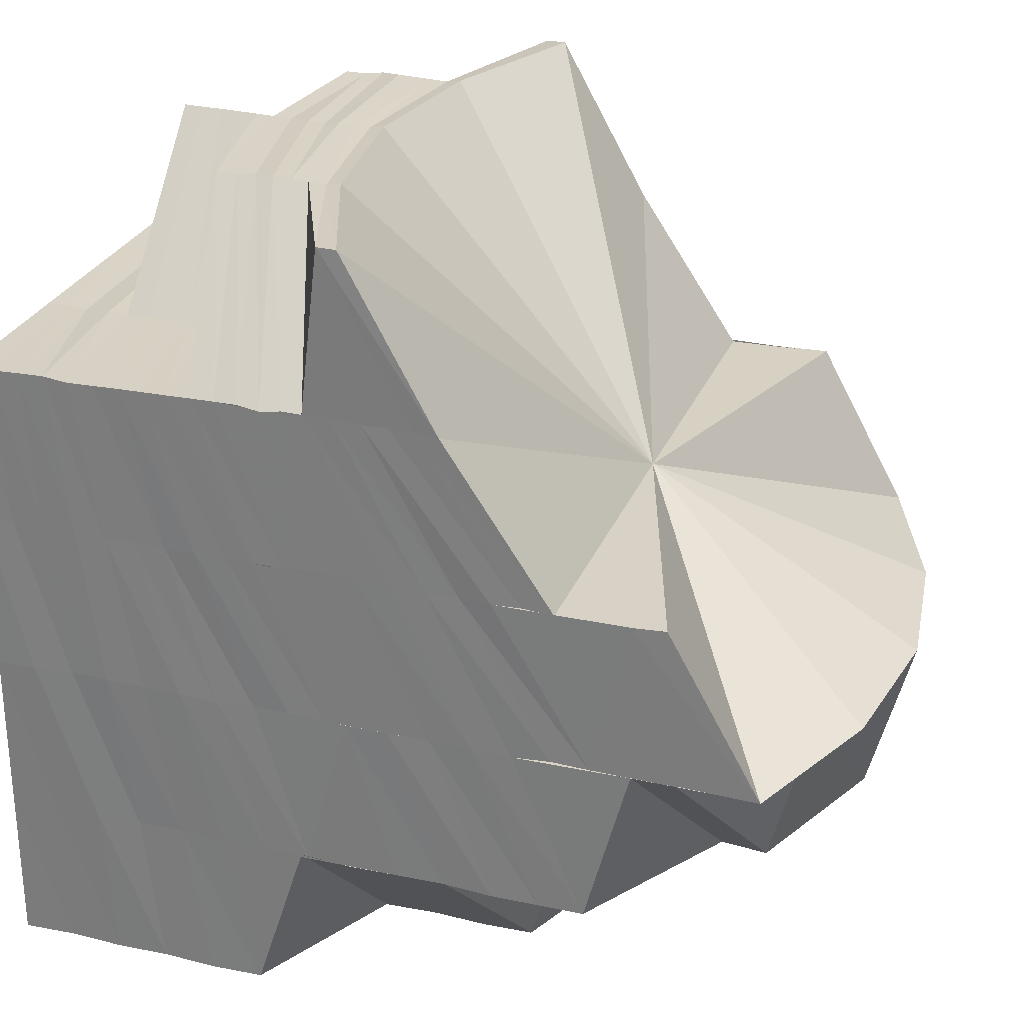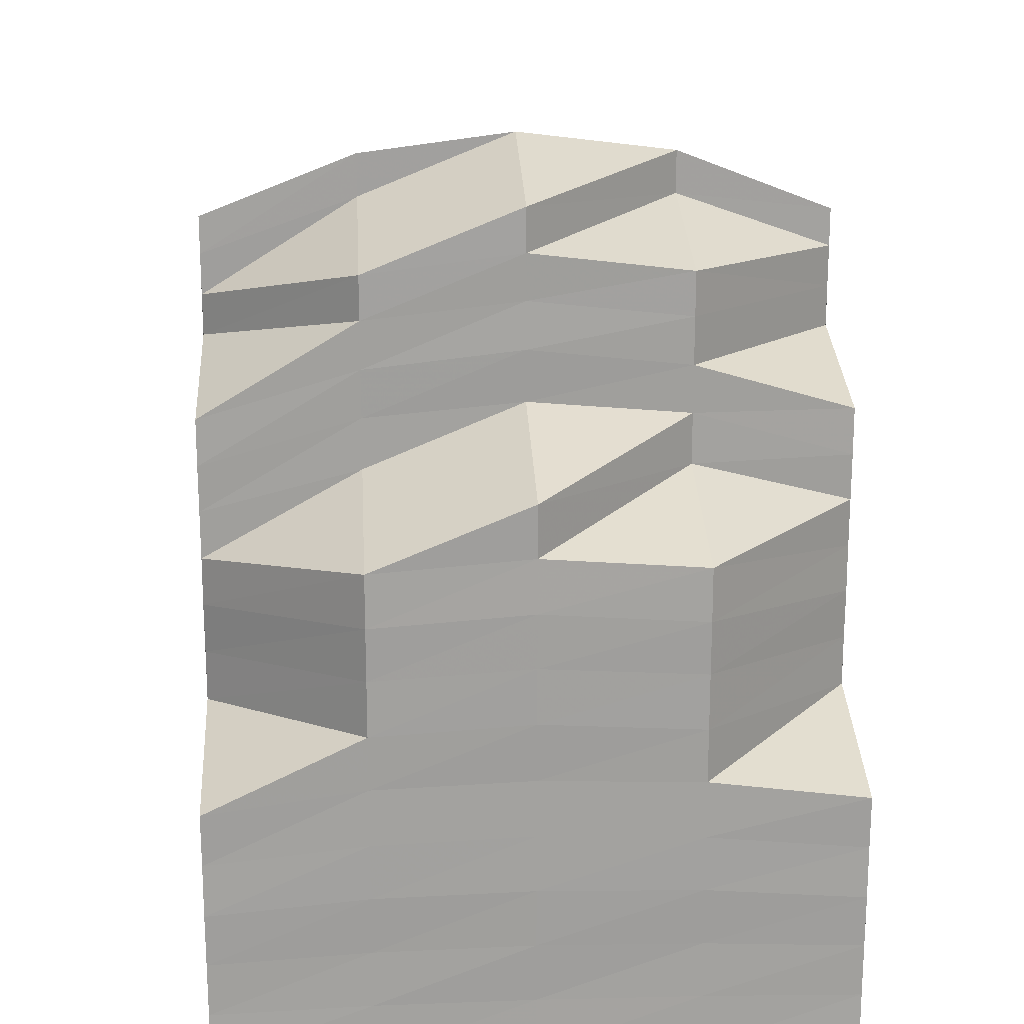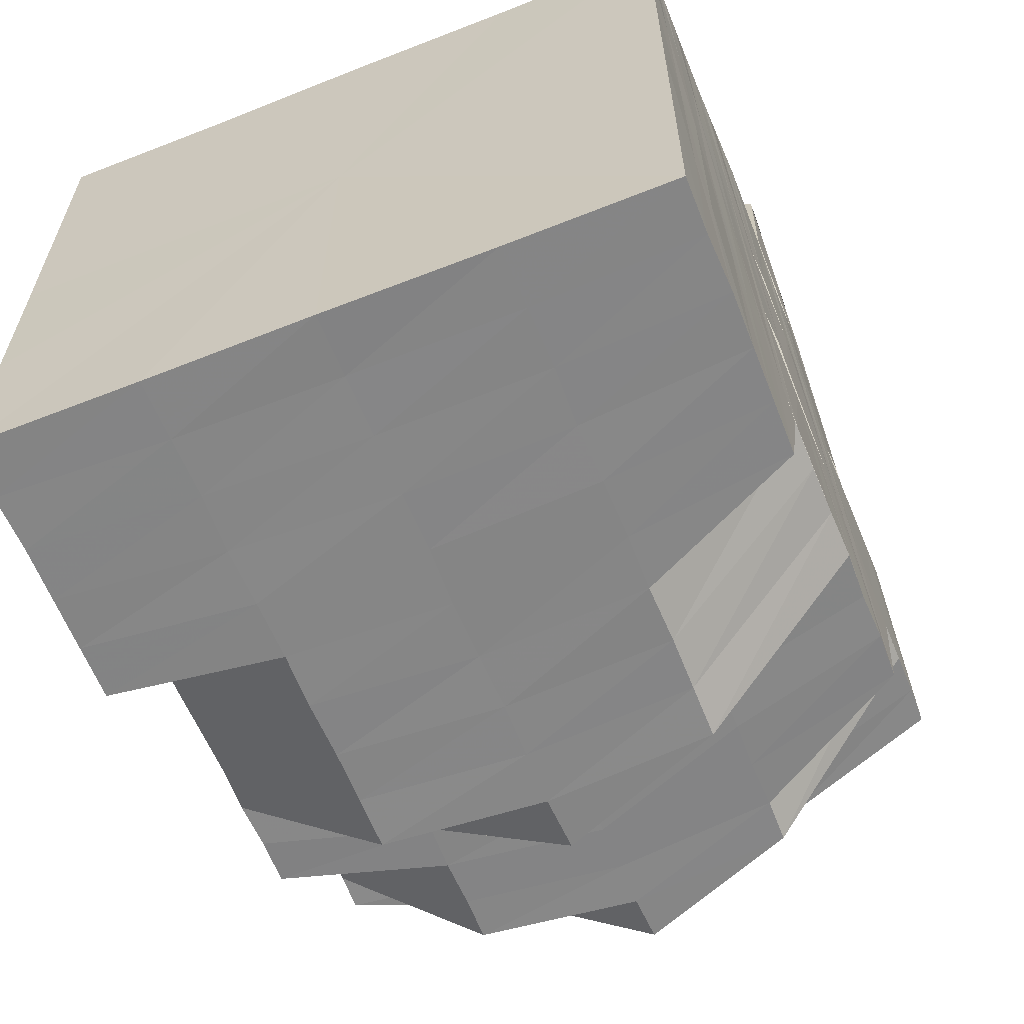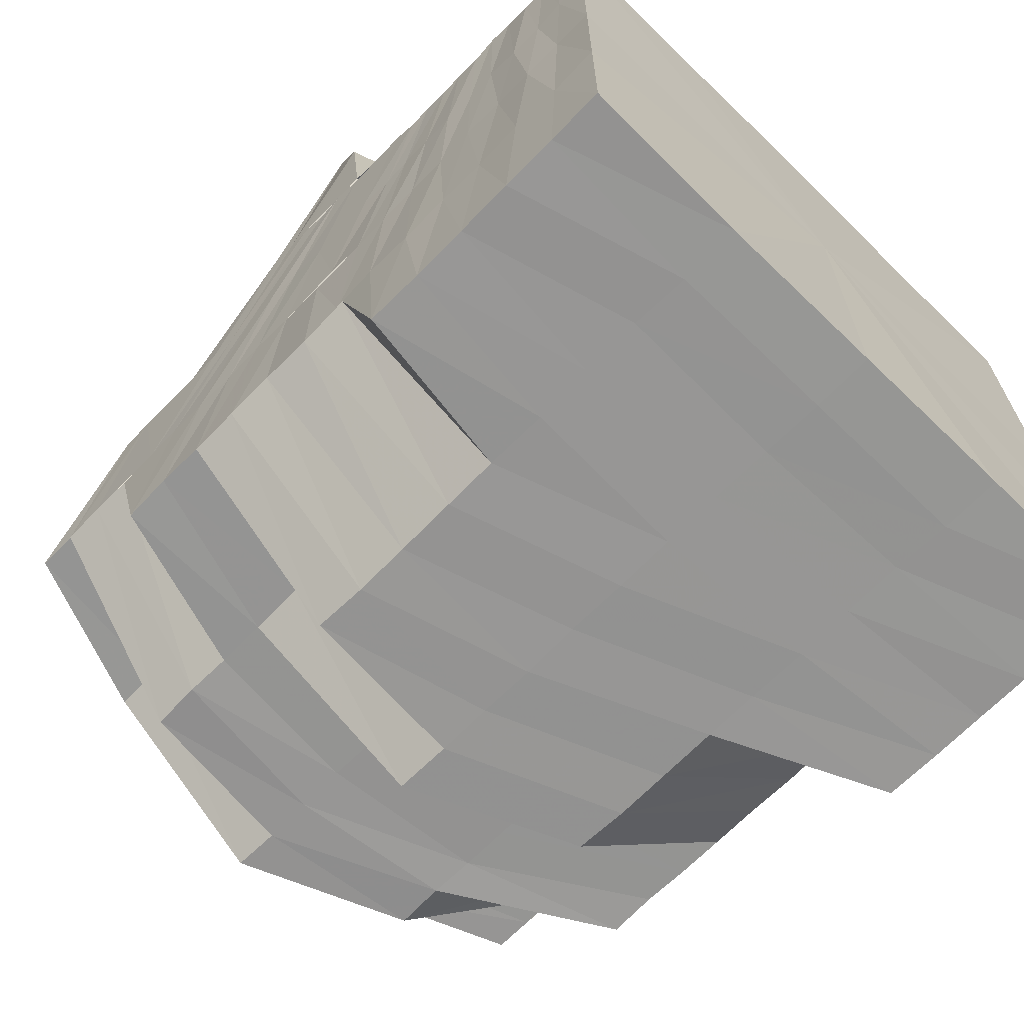
<metadata>
{"format":"obj","ext":"obj","renderer":"f3d","projection":"perspective","resolution":1024,"background":"white","views":[{"elev":27.5,"azim":-71.1,"up":"+Y"},{"elev":18.5,"azim":-3.5,"up":"+Z"},{"elev":-62.0,"azim":-158.1,"up":"+Y"},{"elev":-67.5,"azim":135.7,"up":"+Y"}]}
</metadata>
<code>
o 31755
v 2159 1870 12.08
v 2159 1870 12.08
v 2159 1870 12.08
v 2159 1870 12.08
v 2159 1870 12.08
v 2159 1870 12.08
v 2159 1870 12.08
v 2159 1870 12.08
v 2159 1870 12.09
v 2159 1870 12.09
v 2159 1870 12.09
v 2159 1870 12.08
v 2159 1870 12.08
v 2159 1870 12.08
v 2159 1870 12.09
v 2159 1870 12.09
v 2159 1870 12.09
v 2159 1870 12.09
v 2159 1870 12.08
v 2159 1870 12.09
v 2159 1870 12.09
v 2159 1870 12.09
v 2159 1870 12.09
v 2159 1870 12.1
v 2159 1870 12.1
v 2159 1870 12.09
v 2159 1870 12.1
v 2159 1870 12.1
v 2159 1870 12.1
v 2159 1870 12.1
v 2159 1870 12.1
v 2159 1870 12.1
v 2159 1870 12.1
v 2159 1870 12.09
v 2159 1870 12.09
v 2159 1870 12.1
v 2159 1870 12.1
v 2159 1870 12.09
v 2159 1870 12.09
v 2159 1870 12.09
v 2159 1870 12.09
v 2159 1870 12.09
v 2159 1870 12.09
v 2159 1870 12.08
v 2159 1870 12.08
v 2159 1870 12.09
v 2159 1870 12.08
v 2159 1870 12.08
v 2159 1870 12.08
v 2159 1870 12.08
v 2159 1870 12.08
v 2159 1870 12.08
v 2159 1870 12.09
v 2159 1870 12.08
v 2159 1870 12.09
v 2159 1870 12.08
v 2159 1870 12.08
v 2159 1870 12.09
v 2159 1870 12.08
v 2159 1870 12.08
v 2159 1870 12.09
v 2159 1870 12.08
v 2159 1870 12.08
v 2159 1870 12.08
v 2159 1870 12.08
v 2159 1871 12.08
v 2159 1871 12.09
v 2159 1871 12.08
v 2159 1871 12.08
v 2159 1870 12.08
v 2159 1871 12.08
v 2159 1871 12.08
v 2159 1871 12.08
v 2159 1871 12.08
v 2159 1871 12.08
v 2159 1871 12.08
v 2159 1871 12.09
v 2159 1871 12.08
v 2159 1871 12.08
v 2159 1871 12.09
v 2159 1871 12.09
v 2159 1871 12.09
v 2159 1870 12.09
v 2159 1871 12.09
v 2159 1871 12.09
v 2159 1871 12.09
v 2159 1870 12.09
v 2159 1870 12.09
v 2159 1870 12.09
v 2159 1871 12.09
v 2159 1871 12.09
v 2159 1871 12.09
v 2159 1871 12.09
v 2159 1871 12.09
v 2159 1870 12.09
v 2159 1870 12.1
v 2159 1871 12.09
v 2159 1870 12.09
v 2159 1870 12.1
v 2159 1870 12.1
v 2159 1870 12.1
v 2159 1870 12.1
v 2159 1871 12.09
v 2159 1871 12.09
v 2159 1870 12.1
v 2159 1870 12.1
v 2159 1871 12.1
v 2159 1871 12.09
v 2159 1871 12.09
v 2159 1870 12.1
v 2159 1871 12.09
v 2159 1871 12.09
v 2159 1871 12.09
v 2159 1871 12.09
v 2159 1871 12.09
v 2159 1871 12.09
v 2159 1871 12.09
v 2159 1871 12.1
v 2159 1871 12.09
v 2159 1871 12.09
v 2159 1871 12.1
v 2159 1870 12.1
v 2159 1871 12.1
v 2159 1871 12.1
v 2159 1871 12.09
v 2159 1871 12.09
v 2159 1871 12.1
v 2159 1871 12.09
v 2159 1871 12.09
v 2159 1871 12.1
v 2159 1871 12.1
v 2159 1871 12.09
v 2159 1871 12.1
v 2159 1871 12.1
v 2159 1871 12.1
v 2159 1871 12.1
v 2159 1871 12.1
v 2159 1871 12.1
v 2159 1871 12.1
v 2159 1871 12.1
v 2159 1871 12.1
v 2159 1871 12.1
v 2159 1871 12.1
v 2159 1871 12.1
v 2159 1871 12.1
v 2159 1871 12.1
v 2159 1871 12.1
v 2159 1871 12.1
v 2159 1871 12.1
v 2159 1871 12.1
v 2159 1871 12.11
v 2159 1871 12.1
v 2159 1871 12.1
v 2159 1871 12.11
v 2159 1871 12.1
v 2159 1871 12.1
v 2159 1871 12.1
v 2159 1871 12.1
v 2159 1871 12.1
v 2159 1871 12.11
v 2159 1871 12.11
v 2159 1871 12.1
v 2159 1871 12.11
v 2159 1871 12.11
v 2159 1871 12.11
v 2159 1871 12.11
v 2159 1871 12.11
v 2159 1871 12.1
v 2159 1871 12.12
v 2159 1871 12.11
v 2159 1871 12.1
v 2159 1870 12.12
v 2159 1871 12.12
v 2159 1870 12.11
v 2159 1870 12.12
v 2159 1870 12.13
v 2159 1870 12.12
v 2159 1870 12.13
v 2159 1871 12.11
v 2159 1871 12.1
v 2159 1870 12.11
v 2159 1871 12.11
v 2159 1871 12.1
v 2159 1871 12.09
v 2159 1871 12.09
v 2159 1871 12.1
v 2159 1871 12.09
v 2159 1871 12.09
v 2159 1871 12.09
v 2159 1871 12.09
v 2159 1871 12.09
v 2159 1871 12.1
v 2159 1871 12.09
v 2159 1871 12.09
v 2159 1871 12.09
v 2159 1871 12.1
v 2159 1871 12.09
v 2159 1871 12.1
v 2159 1871 12.1
v 2159 1870 12.08
v 2159 1870 12.08
v 2159 1870 12.08
v 2159 1870 12.09
v 2159 1870 12.08
v 2159 1870 12.09
v 2159 1870 12.08
v 2159 1870 12.08
v 2159 1871 12.08
v 2159 1871 12.08
v 2159 1871 12.08
v 2159 1871 12.08
v 2159 1871 12.08
v 2159 1871 12.08
v 2159 1870 12.08
v 2159 1870 12.09
v 2159 1870 12.09
v 2159 1870 12.1
v 2159 1870 12.09
v 2159 1870 12.09
v 2159 1871 12.08
v 2159 1871 12.08
v 2159 1871 12.08
v 2159 1871 12.08
v 2159 1871 12.08
v 2159 1871 12.09
v 2159 1871 12.08
v 2159 1871 12.08
v 2159 1870 12.09
v 2159 1871 12.09
v 2159 1871 12.09
v 2159 1871 12.08
v 2159 1870 12.09
v 2159 1870 12.1
v 2159 1870 12.09
v 2159 1870 12.1
v 2159 1870 12.1
v 2159 1870 12.1
v 2159 1870 12.1
v 2159 1870 12.1
v 2159 1870 12.1
v 2159 1870 12.1
v 2159 1870 12.11
v 2159 1870 12.11
v 2159 1870 12.11
v 2159 1870 12.11
v 2159 1870 12.11
v 2159 1870 12.11
v 2159 1870 12.11
v 2159 1870 12.11
v 2159 1870 12.11
v 2159 1870 12.11
v 2159 1870 12.11
v 2159 1871 12.11
v 2159 1871 12.1
v 2159 1871 12.11
v 2159 1871 12.1
v 2159 1870 12.11
v 2159 1870 12.11
v 2159 1871 12.11
v 2159 1870 12.11
v 2159 1870 12.12
v 2159 1870 12.11
v 2159 1871 12.11
v 2159 1871 12.1
v 2159 1871 12.11
v 2159 1870 12.11
v 2159 1870 12.12
v 2159 1871 12.11
v 2159 1870 12.12
v 2159 1870 12.12
v 2159 1870 12.12
v 2159 1871 12.11
v 2159 1871 12.11
v 2159 1871 12.12
v 2159 1871 12.11
v 2159 1871 12.11
v 2159 1870 12.12
v 2159 1870 12.12
v 2159 1871 12.12
v 2159 1870 12.13
v 2159 1870 12.12
v 2159 1871 12.11
v 2159 1870 12.13
v 2159 1870 12.13
v 2159 1870 12.13
v 2159 1870 12.13
v 2159 1870 12.13
v 2159 1870 12.13
v 2159 1870 12.12
v 2159 1870 12.13
v 2159 1870 12.13
v 2159 1870 12.13
v 2159 1870 12.13
v 2159 1870 12.12
v 2159 1870 12.13
v 2159 1870 12.12
v 2159 1870 12.13
v 2159 1870 12.12
v 2159 1870 12.13
v 2159 1870 12.12
v 2159 1870 12.12
v 2159 1870 12.11
v 2159 1871 12.1
v 2159 1870 12.12
v 2159 1870 12.11
v 2159 1870 12.12
v 2159 1870 12.11
v 2159 1870 12.11
v 2159 1870 12.11
v 2159 1870 12.1
v 2159 1870 12.11
v 2159 1870 12.1
v 2159 1870 12.11
v 2159 1871 12.09
v 2159 1871 12.09
v 2159 1871 12.09
v 2159 1871 12.09
v 2159 1871 12.09
v 2159 1870 12.1
v 2159 1871 12.09
v 2159 1871 12.09
v 2159 1871 12.09
v 2159 1870 12.1
v 2159 1871 12.09
v 2159 1871 12.09
v 2159 1871 12.09
v 2159 1871 12.09
v 2159 1871 12.09
v 2159 1870 12.09
v 2159 1870 12.1
v 2159 1870 12.1
v 2159 1871 12.09
v 2159 1870 12.11
v 2159 1870 12.11
v 2159 1870 12.11
v 2159 1870 12.11
v 2159 1870 12.11
v 2159 1870 12.11
v 2159 1870 12.11
v 2159 1870 12.11
v 2159 1870 12.11
v 2159 1870 12.12
v 2159 1870 12.12
v 2159 1870 12.12
v 2159 1870 12.12
v 2159 1870 12.11
v 2159 1870 12.12
v 2159 1870 12.12
v 2159 1870 12.12
v 2159 1870 12.12
v 2159 1870 12.13
v 2159 1871 12.08
v 2159 1871 12.08
v 2159 1871 12.08
v 2159 1871 12.08
v 2159 1871 12.08
v 2159 1871 12.08
v 2159 1871 12.08
v 2159 1871 12.08
v 2159 1871 12.08
v 2159 1871 12.08
v 2159 1871 12.08
v 2159 1871 12.08
v 2159 1871 12.08
v 2159 1871 12.08
v 2159 1871 12.08
v 2159 1871 12.08
v 2159 1871 12.08
v 2159 1871 12.08
v 2159 1871 12.08
v 2159 1871 12.08
v 2159 1871 12.08
v 2159 1871 12.08
v 2159 1871 12.08
v 2159 1871 12.08
v 2159 1871 12.09
v 2159 1871 12.08
v 2159 1871 12.08
v 2159 1871 12.08
v 2159 1871 12.09
v 2159 1871 12.08
v 2159 1871 12.09
v 2159 1871 12.08
v 2159 1871 12.08
v 2159 1871 12.08
v 2159 1871 12.09
v 2159 1871 12.09
v 2159 1871 12.09
v 2159 1871 12.09
v 2159 1871 12.09
v 2159 1871 12.09
v 2159 1871 12.09
v 2159 1871 12.09
v 2159 1871 12.09
v 2159 1871 12.09
v 2159 1871 12.09
v 2159 1871 12.09
v 2159 1871 12.09
v 2159 1871 12.09
v 2159 1871 12.09
v 2159 1871 12.09
v 2159 1871 12.09
v 2159 1871 12.09
v 2159 1871 12.09
v 2159 1871 12.09
v 2159 1871 12.09
v 2159 1871 12.09
v 2159 1871 12.09
v 2159 1871 12.09
v 2159 1871 12.09
v 2159 1871 12.09
v 2159 1871 12.09
v 2159 1871 12.09
v 2159 1871 12.09
v 2159 1871 12.09
v 2159 1871 12.09
v 2159 1871 12.09
v 2159 1871 12.09
v 2159 1871 12.08
v 2159 1871 12.08
v 2159 1871 12.08
v 2159 1871 12.08
v 2159 1871 12.08
v 2159 1871 12.1
v 2159 1871 12.1
v 2159 1871 12.1
v 2159 1870 12.08
v 2159 1870 12.08
v 2159 1870 12.08
v 2159 1870 12.08
v 2159 1870 12.08
v 2159 1870 12.08
v 2159 1870 12.08
v 2159 1870 12.08
v 2159 1870 12.08
v 2159 1871 12.08
v 2159 1870 12.08
v 2159 1871 12.08
v 2159 1871 12.08
v 2159 1871 12.08
v 2159 1871 12.08
v 2159 1871 12.08
v 2159 1871 12.08
f 1 2 3
f 3 4 5
f 2 4 6
f 4 7 8
f 2 9 4
f 10 11 7
f 9 10 4
f 4 10 12
f 12 13 14
f 9 15 10
f 16 17 11
f 15 16 10
f 10 16 18
f 18 19 13
f 15 20 16
f 21 22 17
f 20 21 16
f 16 21 23
f 24 25 22
f 21 24 26
f 20 27 21
f 27 24 21
f 28 27 20
f 27 29 24
f 30 31 28
f 28 32 27
f 32 29 27
f 33 32 28
f 34 28 20
f 35 30 34
f 36 28 34
f 34 20 15
f 33 37 32
f 38 34 15
f 39 35 38
f 40 34 38
f 38 15 9
f 41 38 9
f 42 39 41
f 43 38 41
f 41 9 2
f 44 41 2
f 44 2 45
f 46 41 44
f 47 42 44
f 48 47 49
f 49 44 1
f 50 44 51
f 52 53 46
f 54 52 50
f 52 55 56
f 54 56 57
f 53 58 55
f 59 54 60
f 61 53 52
f 62 52 54
f 62 61 52
f 63 62 54
f 63 54 64
f 65 63 59
f 66 62 63
f 67 61 62
f 66 67 62
f 68 67 66
f 69 66 63
f 69 63 70
f 71 69 65
f 72 66 69
f 73 74 71
f 74 75 69
f 75 76 66
f 76 77 67
f 78 69 79
f 77 80 81
f 82 81 67
f 67 81 61
f 81 83 61
f 61 83 53
f 81 84 83
f 80 85 84
f 86 84 81
f 83 87 53
f 53 87 43
f 84 88 83
f 83 88 87
f 87 89 58
f 84 90 88
f 91 90 84
f 85 92 90
f 92 93 94
f 88 95 87
f 87 95 40
f 95 96 89
f 97 94 90
f 90 98 88
f 88 98 95
f 90 94 98
f 99 100 96
f 98 99 95
f 95 99 36
f 98 101 99
f 94 101 98
f 101 102 99
f 94 103 101
f 104 103 94
f 101 105 102
f 103 105 101
f 105 106 102
f 102 106 37
f 103 107 105
f 104 108 103
f 108 107 103
f 109 108 104
f 107 110 105
f 111 109 112
f 113 114 111
f 109 115 108
f 108 116 107
f 115 116 108
f 117 115 109
f 116 118 107
f 107 118 110
f 119 117 120
f 118 121 110
f 110 121 122
f 118 123 121
f 116 124 118
f 124 123 118
f 125 124 116
f 115 125 116
f 125 126 124
f 126 127 124
f 128 125 115
f 117 128 115
f 129 126 125
f 128 129 125
f 126 130 127
f 130 131 127
f 129 132 126
f 132 130 126
f 130 133 131
f 133 134 131
f 132 135 130
f 135 133 130
f 136 135 132
f 133 137 134
f 138 139 134
f 135 140 133
f 140 137 133
f 140 141 137
f 142 140 135
f 136 142 135
f 142 143 140
f 144 142 145
f 146 147 142
f 147 148 142
f 148 149 140
f 149 150 137
f 147 148 151
f 148 149 151
f 149 150 151
f 150 152 153
f 154 147 151
f 150 155 151
f 154 156 157
f 158 157 159
f 160 154 151
f 160 154 161
f 161 162 158
f 161 163 162
f 164 165 161
f 164 161 166
f 167 164 166
f 167 166 168
f 169 165 151
f 170 167 168
f 170 168 171
f 172 167 170
f 172 173 167
f 174 172 170
f 175 173 172
f 176 169 173
f 176 169 151
f 177 178 173
f 174 170 179
f 179 170 171
f 179 171 180
f 181 174 179
f 182 179 180
f 181 179 182
f 182 180 183
f 183 180 184
f 183 184 185
f 186 183 185
f 185 184 187
f 188 187 189
f 184 190 187
f 187 190 191
f 184 192 190
f 193 191 194
f 190 117 191
f 192 195 190
f 190 195 117
f 192 196 195
f 195 128 117
f 196 197 195
f 195 197 128
f 196 198 197
f 197 129 128
f 198 199 197
f 197 199 129
f 198 158 199
f 199 132 129
f 158 136 199
f 199 136 132
f 200 201 202
f 201 203 13
f 202 13 204
f 203 205 19
f 13 19 206
f 13 206 207
f 204 206 208
f 208 209 210
f 206 209 211
f 209 212 213
f 19 214 206
f 206 214 209
f 19 215 214
f 23 215 19
f 205 216 215
f 216 217 218
f 26 218 215
f 215 219 214
f 215 218 219
f 214 220 209
f 214 219 220
f 209 220 221
f 220 222 212
f 221 223 224
f 219 225 220
f 225 226 222
f 220 225 227
f 219 228 225
f 218 228 219
f 228 229 225
f 229 230 226
f 225 229 231
f 218 232 228
f 233 232 218
f 228 234 229
f 232 234 228
f 233 235 232
f 232 236 234
f 237 235 233
f 24 237 233
f 29 237 24
f 237 238 235
f 238 239 235
f 29 240 237
f 240 238 237
f 241 240 29
f 32 241 29
f 37 241 32
f 238 242 239
f 37 243 241
f 106 243 37
f 106 122 243
f 243 244 241
f 241 244 240
f 240 245 238
f 244 245 240
f 245 242 238
f 243 246 244
f 122 246 243
f 244 247 245
f 246 247 244
f 245 248 242
f 247 248 245
f 246 249 247
f 122 250 246
f 250 249 246
f 121 250 122
f 249 251 247
f 247 251 248
f 250 252 249
f 121 253 250
f 253 252 250
f 123 253 121
f 123 254 253
f 254 255 253
f 253 255 252
f 254 256 255
f 252 257 258
f 256 259 255
f 255 260 252
f 260 261 257
f 255 259 260
f 252 260 262
f 256 263 259
f 134 264 263
f 264 265 263
f 259 266 260
f 260 266 267
f 263 268 259
f 259 268 266
f 263 265 268
f 266 269 267
f 268 270 266
f 267 269 271
f 268 272 270
f 265 272 268
f 265 273 272
f 272 274 270
f 139 155 265
f 155 275 265
f 275 276 272
f 155 275 151
f 275 276 151
f 270 274 277
f 274 278 277
f 274 279 278
f 279 280 281
f 282 279 151
f 279 283 151
f 283 284 151
f 283 284 285
f 286 287 151
f 286 287 288
f 285 284 288
f 289 290 285
f 291 176 151
f 292 291 151
f 291 293 294
f 292 291 295
f 288 292 295
f 295 291 175
f 295 175 296
f 297 295 296
f 288 295 297
f 297 296 298
f 299 288 297
f 285 288 299
f 300 297 298
f 299 297 300
f 300 298 301
f 301 298 181
f 301 181 302
f 302 181 182
f 302 182 303
f 304 300 301
f 305 306 302
f 307 302 303
f 308 305 307
f 309 302 307
f 307 303 310
f 310 303 186
f 311 308 312
f 313 307 312
f 186 314 315
f 310 186 316
f 316 315 317
f 316 186 318
f 319 310 316
f 319 316 320
f 320 317 321
f 320 316 322
f 323 319 320
f 323 320 324
f 324 321 325
f 324 320 326
f 327 325 230
f 327 324 328
f 329 323 324
f 329 324 327
f 330 323 329
f 330 331 323
f 236 330 329
f 236 329 234
f 234 329 327
f 234 327 229
f 229 327 332
f 333 331 330
f 333 334 331
f 334 312 331
f 335 334 333
f 242 333 239
f 242 335 333
f 248 335 242
f 335 336 334
f 248 337 335
f 337 336 335
f 251 337 248
f 336 338 339
f 340 341 251
f 251 342 337
f 341 343 342
f 262 342 251
f 342 344 337
f 337 344 336
f 342 271 344
f 267 271 342
f 344 345 336
f 336 345 313
f 345 346 338
f 344 347 345
f 271 347 344
f 347 304 345
f 304 348 346
f 345 304 309
f 347 349 304
f 349 300 304
f 349 299 300
f 271 350 347
f 350 349 347
f 269 350 271
f 269 277 350
f 350 351 349
f 351 299 349
f 277 351 350
f 351 285 299
f 277 278 351
f 278 285 351
f 352 353 354
f 353 355 223
f 354 223 356
f 355 357 358
f 227 358 223
f 223 358 359
f 223 359 360
f 356 359 361
f 361 362 363
f 359 362 364
f 362 365 366
f 358 367 359
f 359 367 362
f 358 368 367
f 231 368 358
f 368 369 367
f 367 369 370
f 367 370 362
f 362 370 78
f 370 371 365
f 372 373 370
f 368 374 375
f 357 376 368
f 370 377 72
f 377 378 371
f 332 379 368
f 376 380 379
f 377 381 68
f 381 382 378
f 383 381 384
f 385 386 381
f 386 387 388
f 388 389 382
f 381 388 82
f 390 388 381
f 387 391 392
f 392 393 389
f 388 392 86
f 394 392 388
f 391 395 396
f 396 397 393
f 398 399 397
f 392 396 91
f 400 396 392
f 396 401 97
f 402 401 396
f 402 403 404
f 405 406 400
f 318 406 405
f 406 407 408
f 406 408 409
f 405 409 410
f 411 412 405
f 412 413 414
f 415 411 416
f 416 410 417
f 322 405 416
f 416 405 394
f 380 415 418
f 326 416 418
f 418 416 390
f 418 417 419
f 420 419 421
f 422 423 420
f 379 418 423
f 328 418 379
f 424 425 426
f 427 428 429
f 428 430 429
f 431 427 429
f 430 432 429
f 433 431 429
f 432 434 429
f 435 433 429
f 434 436 429
f 437 435 429
f 436 438 429
f 439 437 429
f 438 440 429
f 441 439 429
f 440 442 429
f 443 441 429
f 442 443 429

</code>
